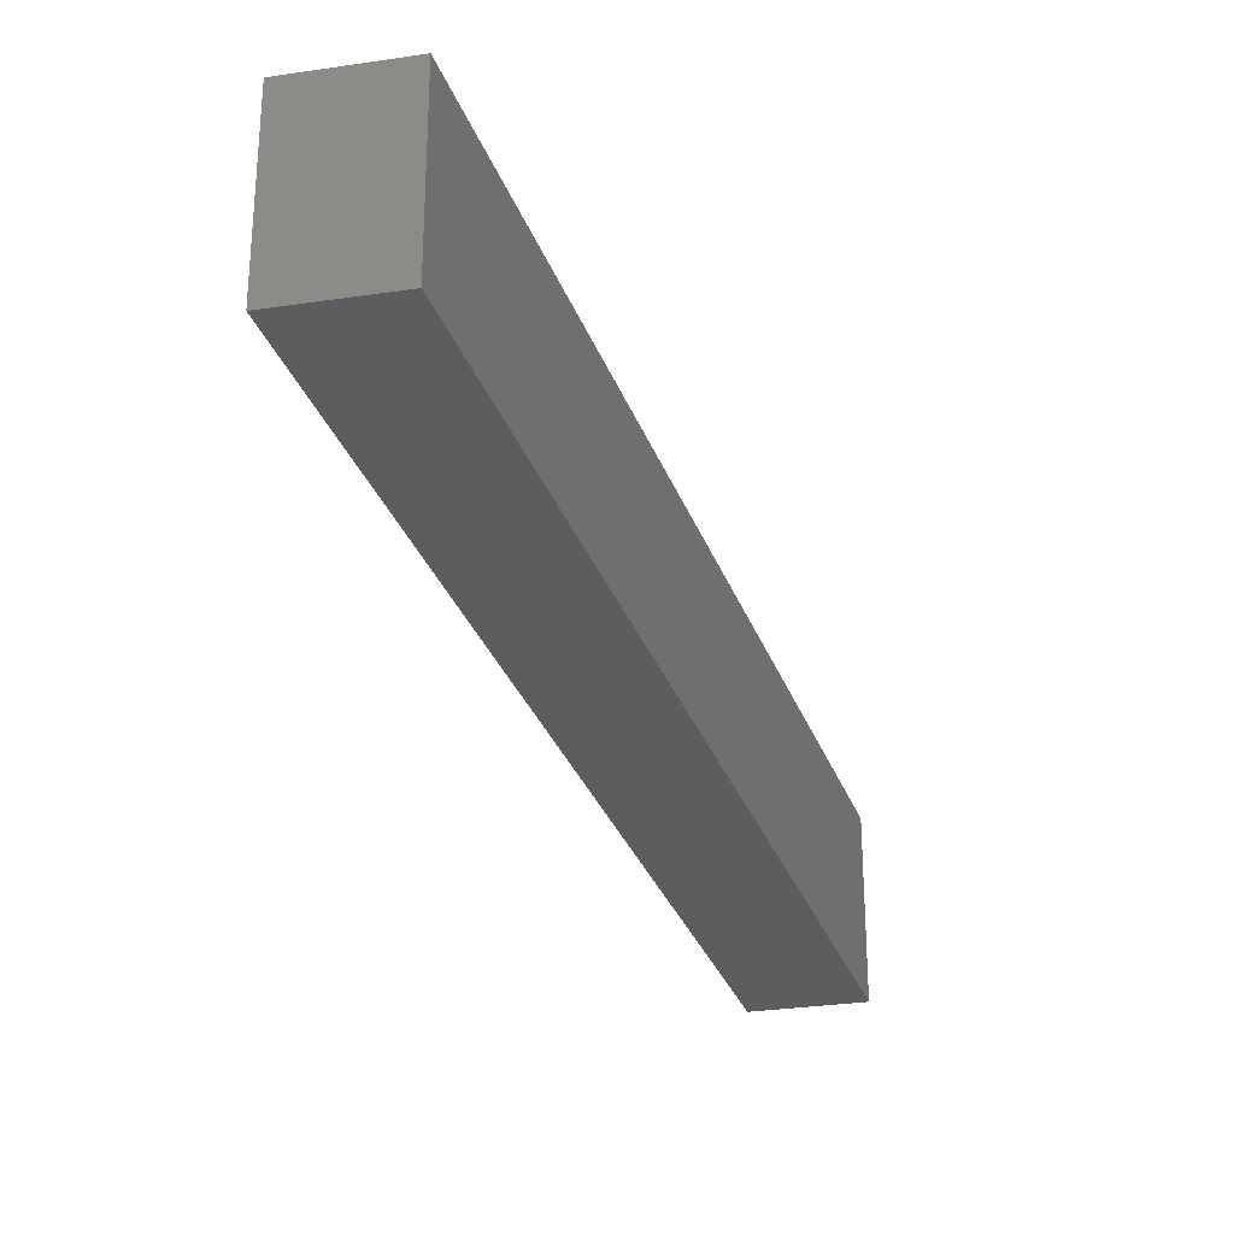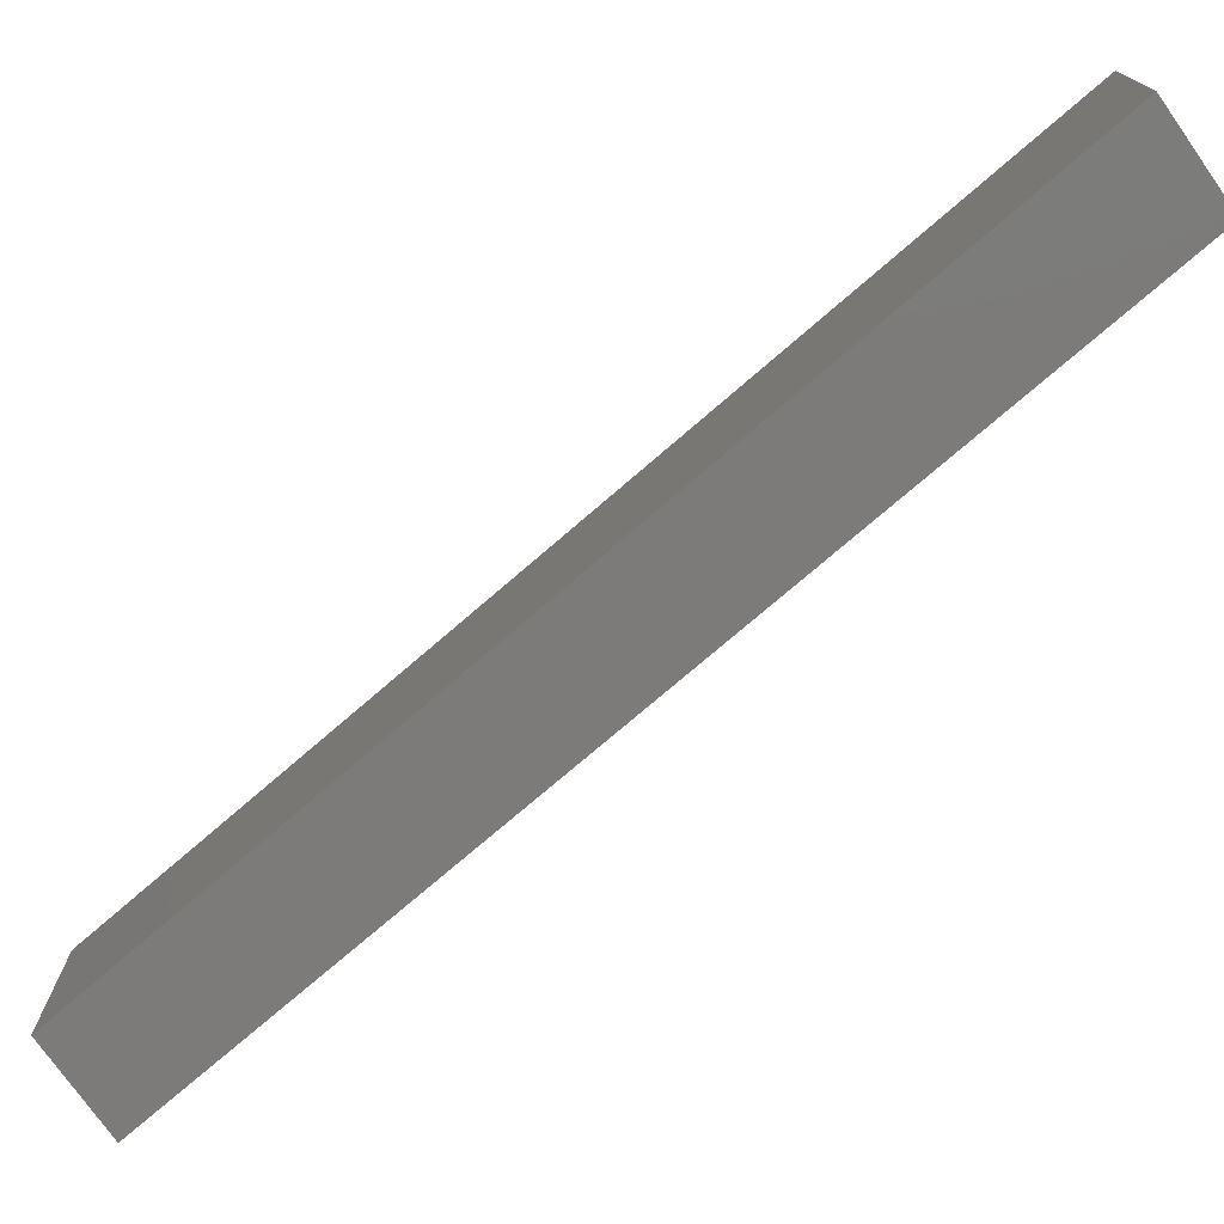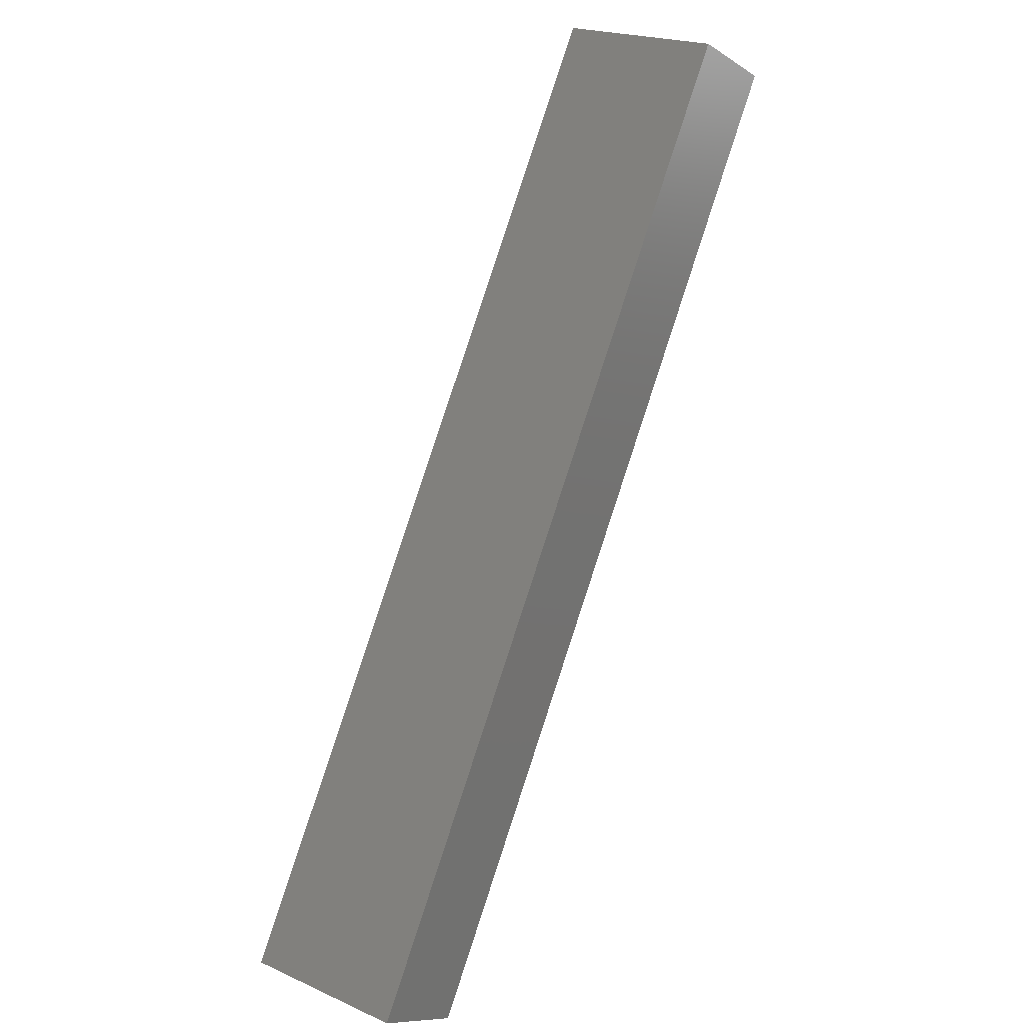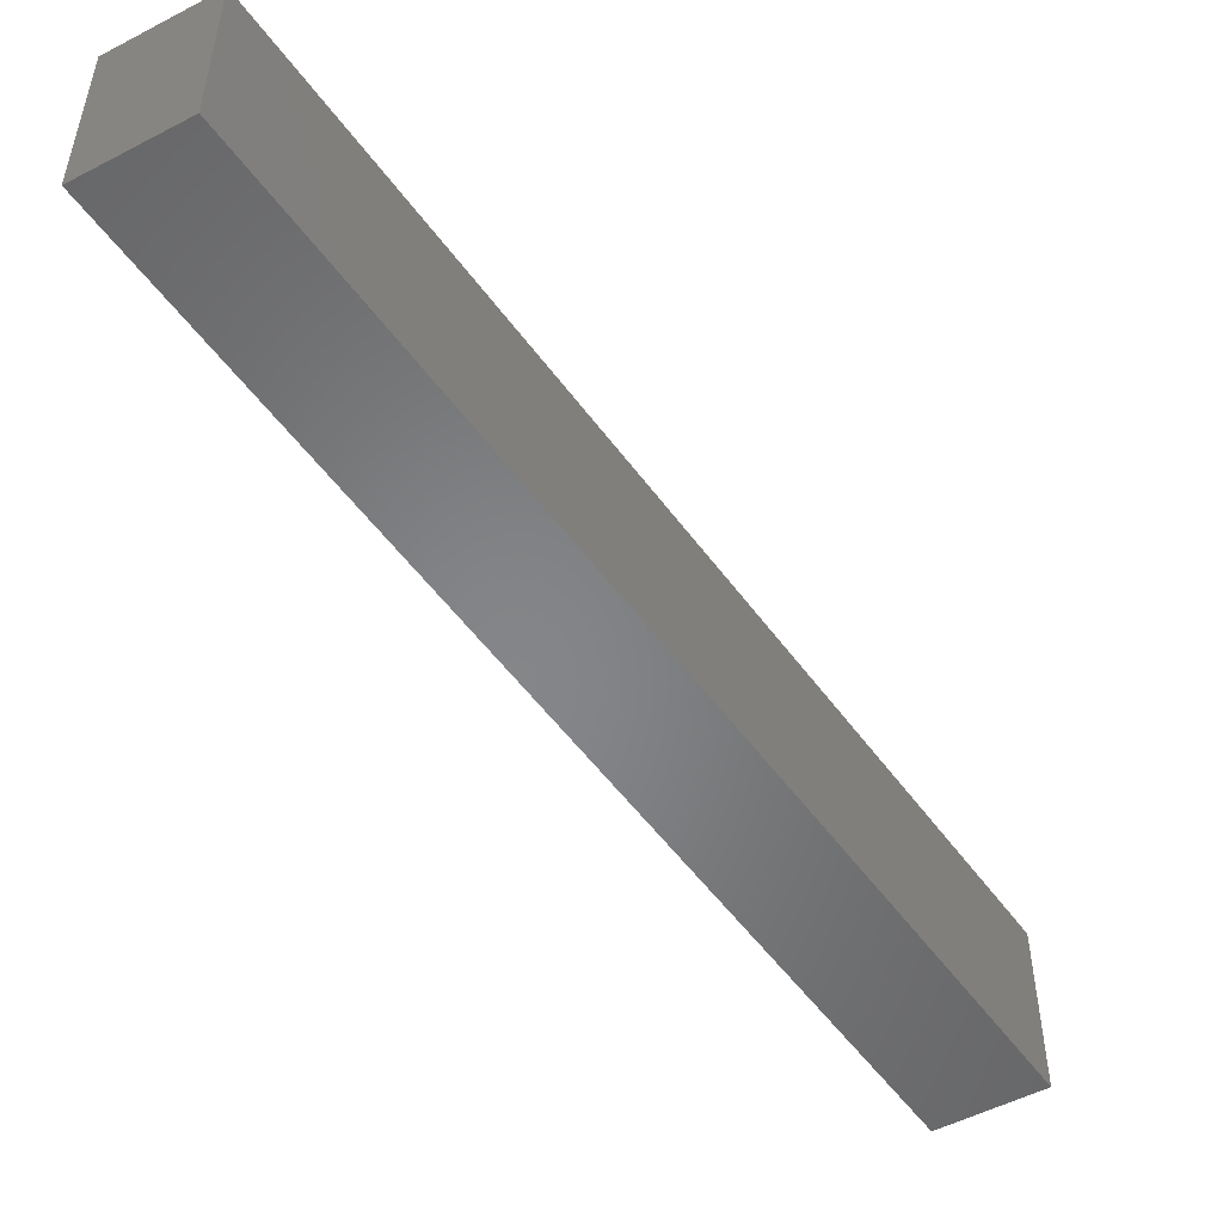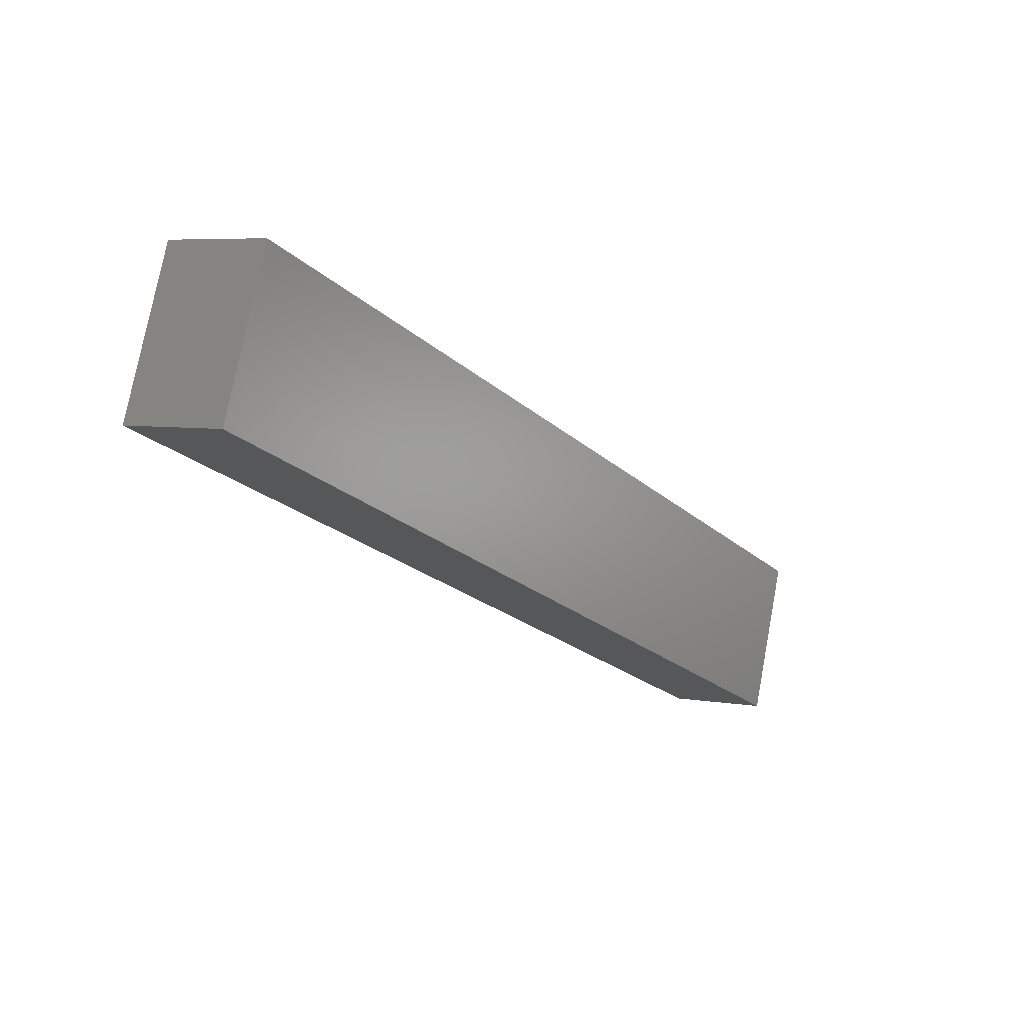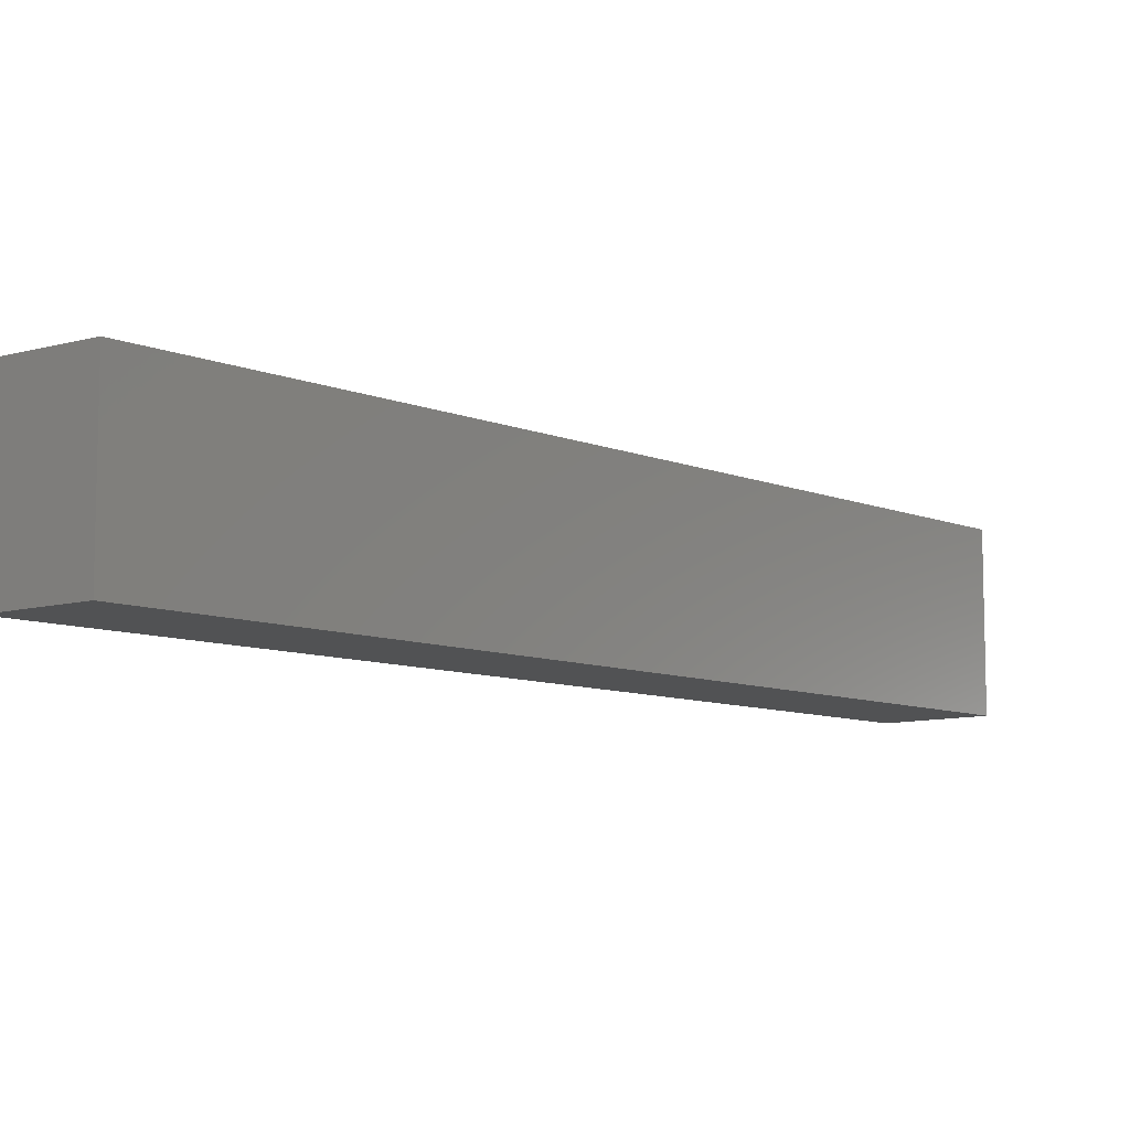
<metadata>
{"format":"stl","ext":"stl","renderer":"f3d","projection":"perspective","resolution":1024,"background":"white","views":[{"elev":-30.2,"azim":166.4,"up":"+Y"},{"elev":-75.4,"azim":-80.8,"up":"+Y"},{"elev":21.5,"azim":128.1,"up":"+Z"},{"elev":-52.2,"azim":-176.5,"up":"+Y"},{"elev":75.3,"azim":10.6,"up":"+Z"},{"elev":-9.6,"azim":9.4,"up":"+Y"}]}
</metadata>
<code>
# stl→obj: 8 verts, 12 faces
v 1.205e+04 318.8 2824
v 1.205e+04 343.8 2824
v 1.213e+04 321.1 2696
v 1.213e+04 346.1 2696
v 1.206e+04 318.8 2831
v 1.214e+04 321.1 2702
v 1.206e+04 343.8 2831
v 1.214e+04 346.1 2702
f 1 2 3
f 3 2 4
f 1 3 5
f 5 3 6
f 1 5 2
f 2 5 7
f 2 7 4
f 4 7 8
f 8 6 4
f 4 6 3
f 5 6 7
f 7 6 8

</code>
